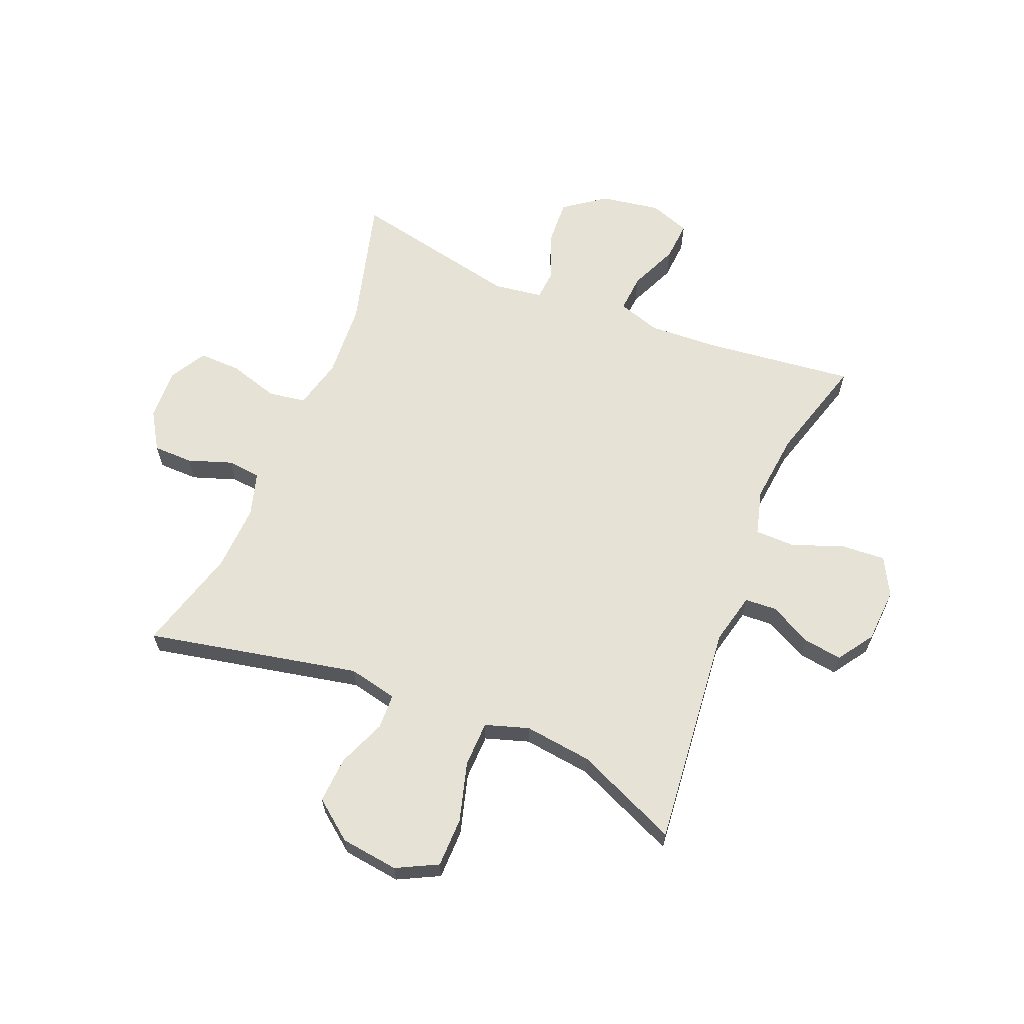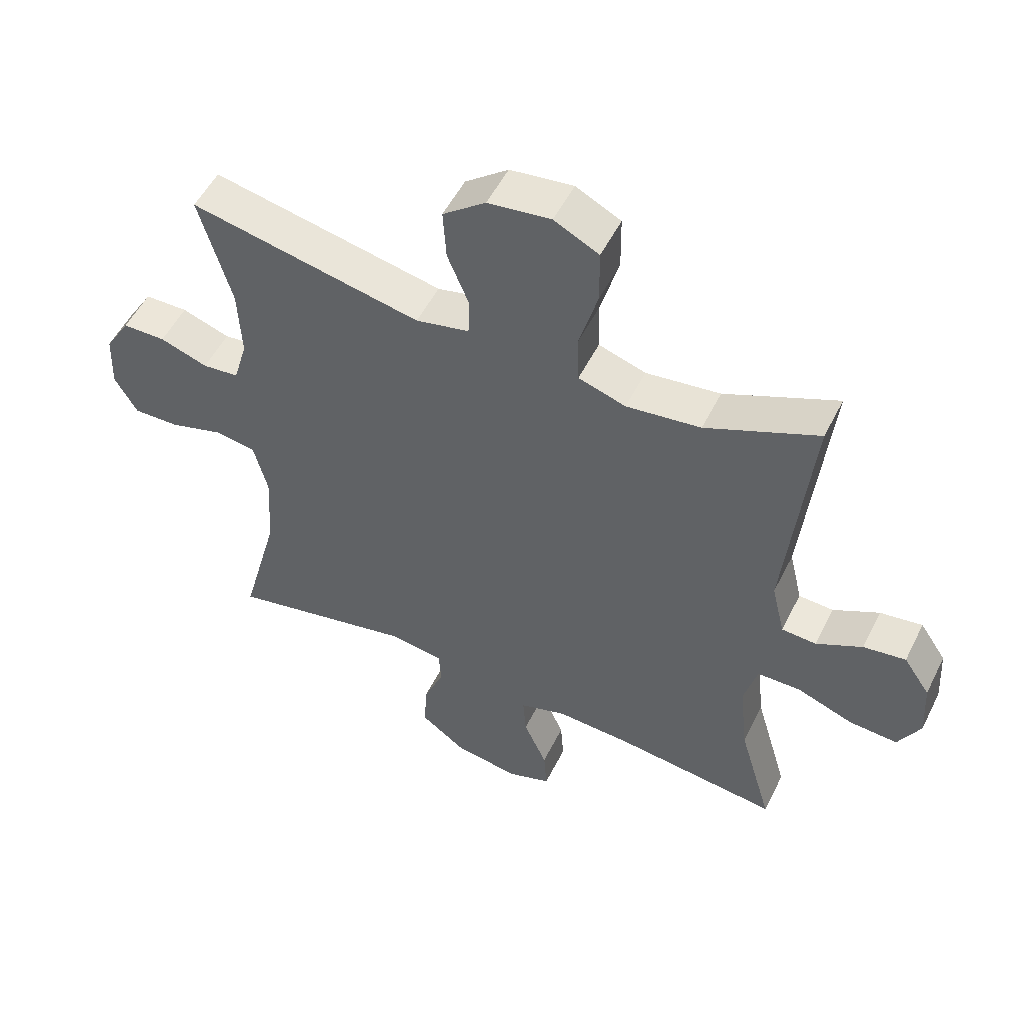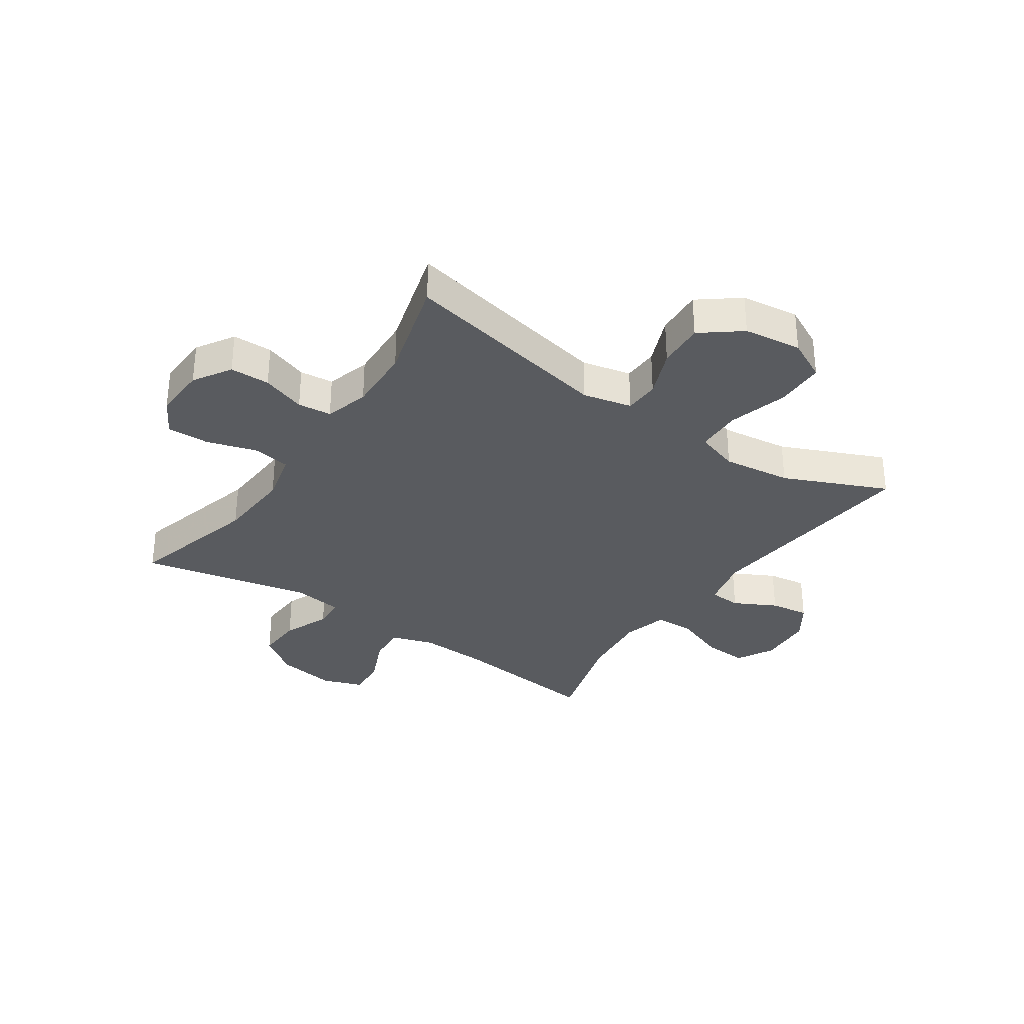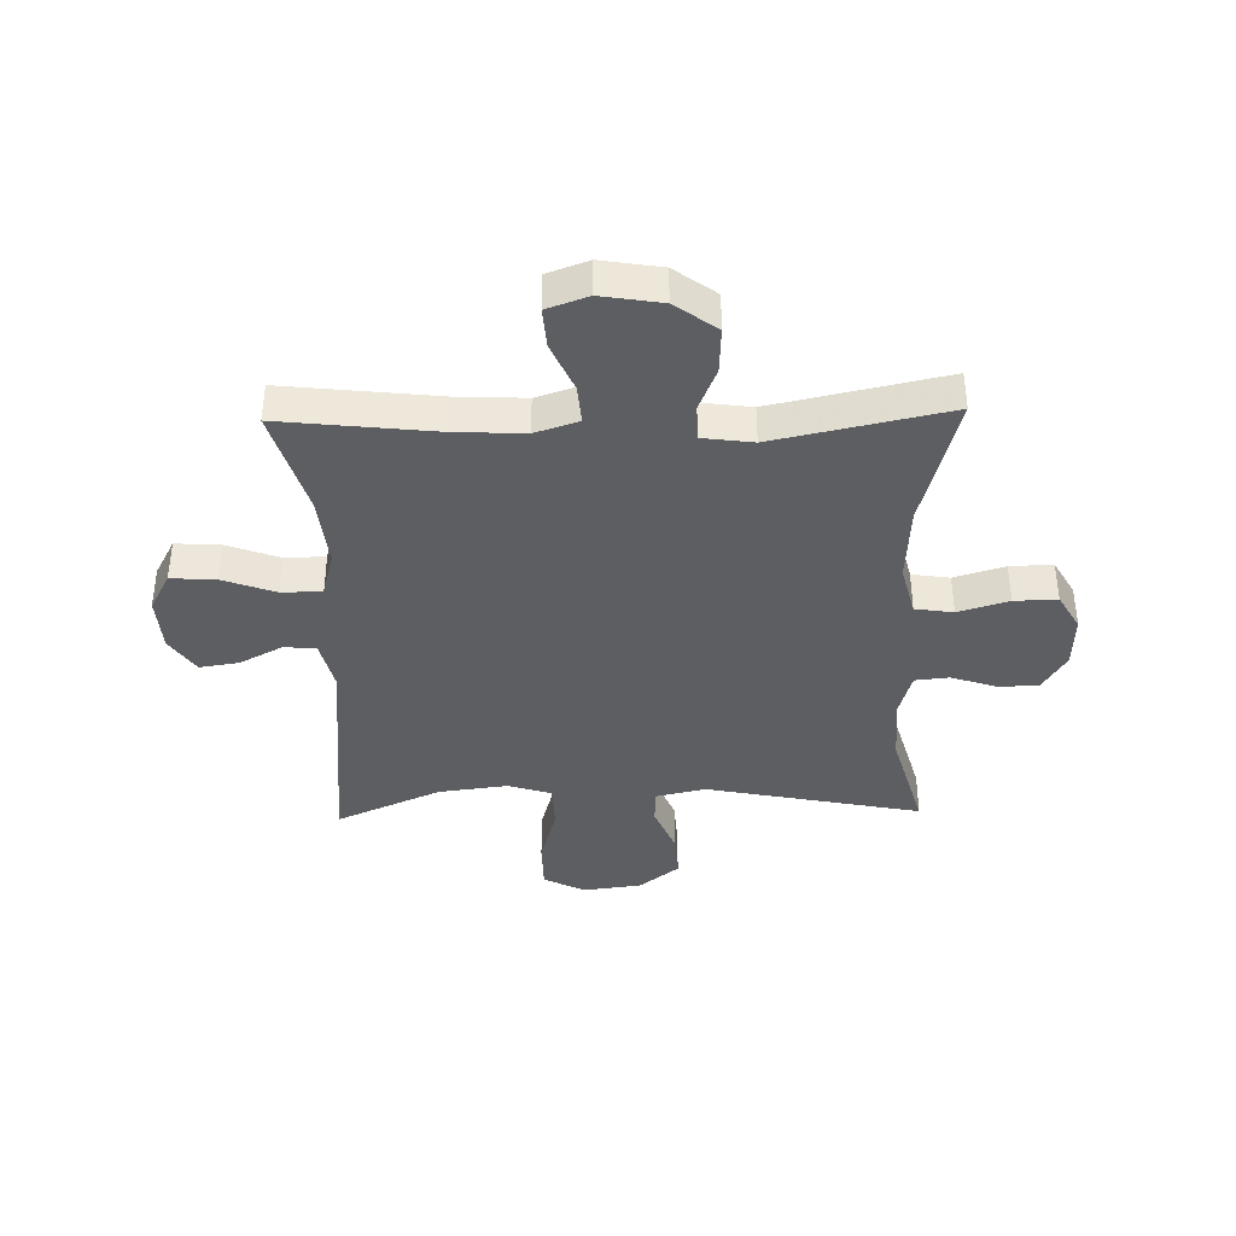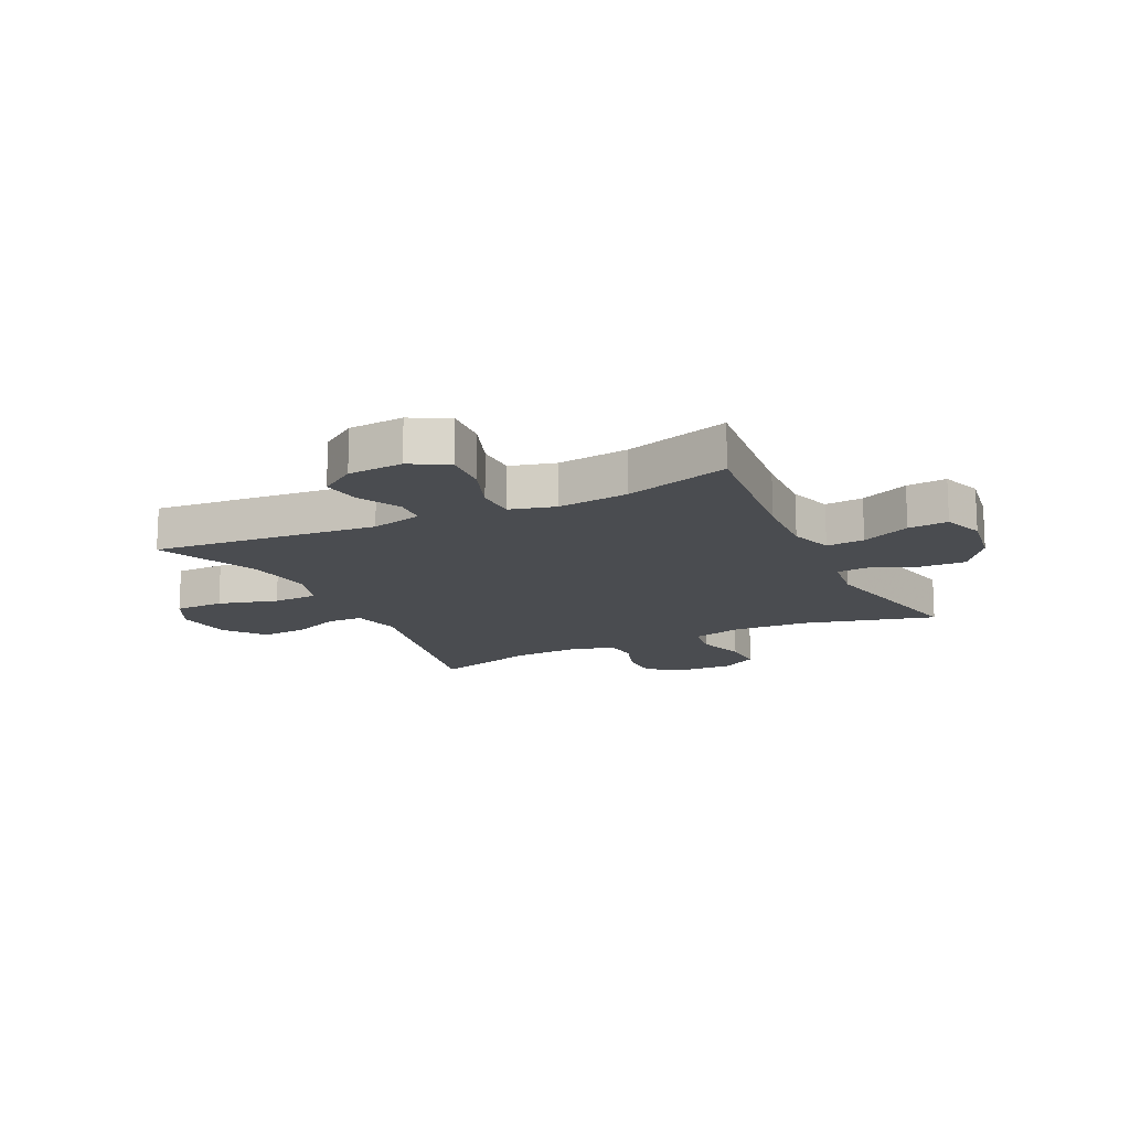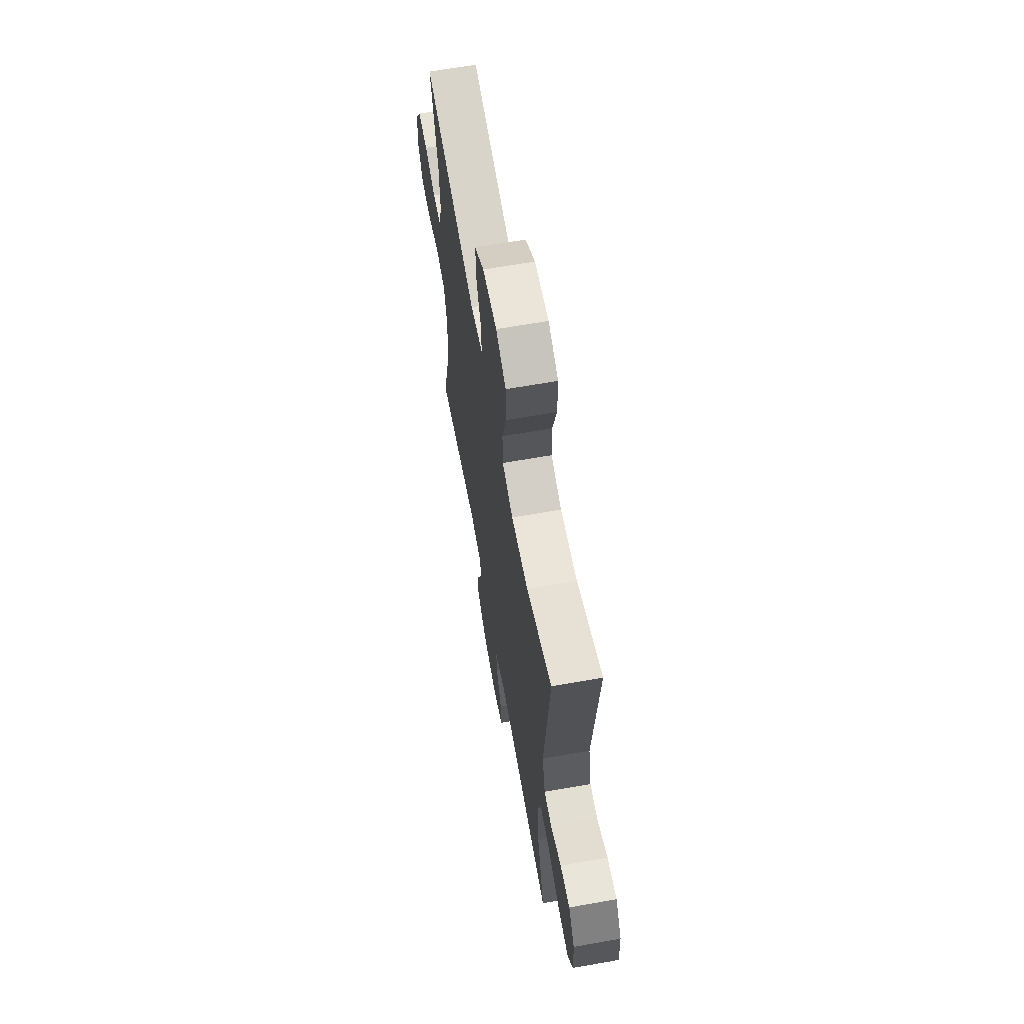
<metadata>
{"format":"obj","ext":"obj","renderer":"f3d","projection":"perspective","resolution":1024,"background":"white","views":[{"elev":63.6,"azim":22.2,"up":"+Y"},{"elev":52.7,"azim":26.1,"up":"+Z"},{"elev":-32.7,"azim":-34.3,"up":"+Y"},{"elev":-38.9,"azim":-178.6,"up":"+Y"},{"elev":-15.1,"azim":116.0,"up":"+Y"},{"elev":64.6,"azim":79.9,"up":"+Z"}]}
</metadata>
<code>
v -0.5 0.07 0.5
v -0.132 0.07 0.425
v -0.047 0.07 0.444
v -0.045 0.07 0.505
v -0.079 0.07 0.588
v -0.084 0.07 0.669
v -0.016 0.07 0.722
v 0.084 0.07 0.735
v 0.155 0.07 0.699
v 0.156 0.07 0.613
v 0.127 0.07 0.51
v 0.129 0.07 0.431
v 0.204 0.07 0.407
v 0.322 0.07 0.422
v 0.5 0.07 0.5
v 0.461 0.07 0.111
v 0.482 0.07 0.022
v 0.537 0.07 0.019
v 0.61 0.07 0.057
v 0.677 0.07 0.067
v 0.719 0.07 0.005
v 0.725 0.07 -0.09
v 0.69 0.07 -0.155
v 0.613 0.07 -0.15
v 0.524 0.07 -0.117
v 0.455 0.07 -0.118
v 0.434 0.07 -0.196
v 0.447 0.07 -0.318
v 0.5 0.07 -0.5
v 0.239 0.07 -0.47
v 0.119 0.07 -0.464
v 0.045 0.07 -0.488
v 0.05 0.07 -0.554
v 0.087 0.07 -0.638
v 0.092 0.07 -0.707
v 0.022 0.07 -0.732
v -0.081 0.07 -0.715
v -0.152 0.07 -0.663
v -0.148 0.07 -0.584
v -0.115 0.07 -0.504
v -0.119 0.07 -0.449
v -0.205 0.07 -0.437
v -0.5 0.07 -0.5
v -0.439 0.07 -0.272
v -0.431 0.07 -0.141
v -0.453 0.07 -0.053
v -0.518 0.07 -0.043
v -0.604 0.07 -0.069
v -0.677 0.07 -0.071
v -0.713 0.07 -0.008
v -0.709 0.07 0.083
v -0.669 0.07 0.148
v -0.6 0.07 0.149
v -0.524 0.07 0.123
v -0.466 0.07 0.129
v -0.444 0.07 0.205
v -0.449 0.07 0.319
v -0.5 0 0.5
v -0.132 0 0.425
v -0.047 0 0.444
v -0.045 0 0.505
v -0.079 0 0.588
v -0.084 0 0.669
v -0.016 0 0.722
v 0.084 0 0.735
v 0.155 0 0.699
v 0.156 0 0.613
v 0.127 0 0.51
v 0.129 0 0.431
v 0.204 0 0.407
v 0.322 0 0.422
v 0.5 0 0.5
v 0.461 0 0.111
v 0.482 0 0.022
v 0.537 0 0.019
v 0.61 0 0.057
v 0.677 0 0.067
v 0.719 0 0.005
v 0.725 0 -0.09
v 0.69 0 -0.155
v 0.613 0 -0.15
v 0.524 0 -0.117
v 0.455 0 -0.118
v 0.434 0 -0.196
v 0.447 0 -0.318
v 0.5 0 -0.5
v 0.239 0 -0.47
v 0.119 0 -0.464
v 0.045 0 -0.488
v 0.05 0 -0.554
v 0.087 0 -0.638
v 0.092 0 -0.707
v 0.022 0 -0.732
v -0.081 0 -0.715
v -0.152 0 -0.663
v -0.148 0 -0.584
v -0.115 0 -0.504
v -0.119 0 -0.449
v -0.205 0 -0.437
v -0.5 0 -0.5
v -0.439 0 -0.272
v -0.431 0 -0.141
v -0.453 0 -0.053
v -0.518 0 -0.043
v -0.604 0 -0.069
v -0.677 0 -0.071
v -0.713 0 -0.008
v -0.709 0 0.083
v -0.669 0 0.148
v -0.6 0 0.149
v -0.524 0 0.123
v -0.466 0 0.129
v -0.444 0 0.205
v -0.449 0 0.319
f 51 52 53 54
f 51 54 55
f 50 51 55
f 47 48 49 50
f 46 47 50 55
f 45 46 55 56
f 42 43 44
f 41 42 44 45
f 37 38 39 40
f 37 40 41
f 36 37 41
f 33 34 35 36
f 32 33 36 41
f 31 32 41 45
f 28 29 30
f 27 28 30 31
f 26 27 31 45
f 22 23 24 25
f 22 25 26
f 18 19 20 21
f 17 18 21 22
f 14 15 16
f 13 14 16 17
f 12 13 17
f 8 9 10 11
f 8 11 12
f 7 8 12
f 4 5 6 7
f 3 4 7 12
f 2 3 12 17
f 57 1 2 17
f 22 26 45 56
f 17 22 56 57
f 111 110 109 108
f 112 111 108
f 112 108 107
f 107 106 105 104
f 112 107 104 103
f 113 112 103 102
f 101 100 99
f 102 101 99 98
f 97 96 95 94
f 98 97 94
f 98 94 93
f 93 92 91 90
f 98 93 90 89
f 102 98 89 88
f 87 86 85
f 88 87 85 84
f 102 88 84 83
f 82 81 80 79
f 83 82 79
f 78 77 76 75
f 79 78 75 74
f 73 72 71
f 74 73 71 70
f 74 70 69
f 68 67 66 65
f 69 68 65
f 69 65 64
f 64 63 62 61
f 69 64 61 60
f 74 69 60 59
f 74 59 58 114
f 113 102 83 79
f 114 113 79 74
f 1 58 59 2
f 2 59 60 3
f 3 60 61 4
f 4 61 62 5
f 5 62 63 6
f 6 63 64 7
f 7 64 65 8
f 8 65 66 9
f 9 66 67 10
f 10 67 68 11
f 11 68 69 12
f 12 69 70 13
f 13 70 71 14
f 14 71 72 15
f 15 72 73 16
f 16 73 74 17
f 17 74 75 18
f 18 75 76 19
f 19 76 77 20
f 20 77 78 21
f 21 78 79 22
f 22 79 80 23
f 23 80 81 24
f 24 81 82 25
f 25 82 83 26
f 26 83 84 27
f 27 84 85 28
f 28 85 86 29
f 29 86 87 30
f 30 87 88 31
f 31 88 89 32
f 32 89 90 33
f 33 90 91 34
f 34 91 92 35
f 35 92 93 36
f 36 93 94 37
f 37 94 95 38
f 38 95 96 39
f 39 96 97 40
f 40 97 98 41
f 41 98 99 42
f 42 99 100 43
f 43 100 101 44
f 44 101 102 45
f 45 102 103 46
f 46 103 104 47
f 47 104 105 48
f 48 105 106 49
f 49 106 107 50
f 50 107 108 51
f 51 108 109 52
f 52 109 110 53
f 53 110 111 54
f 54 111 112 55
f 55 112 113 56
f 56 113 114 57
f 57 114 58 1

</code>
